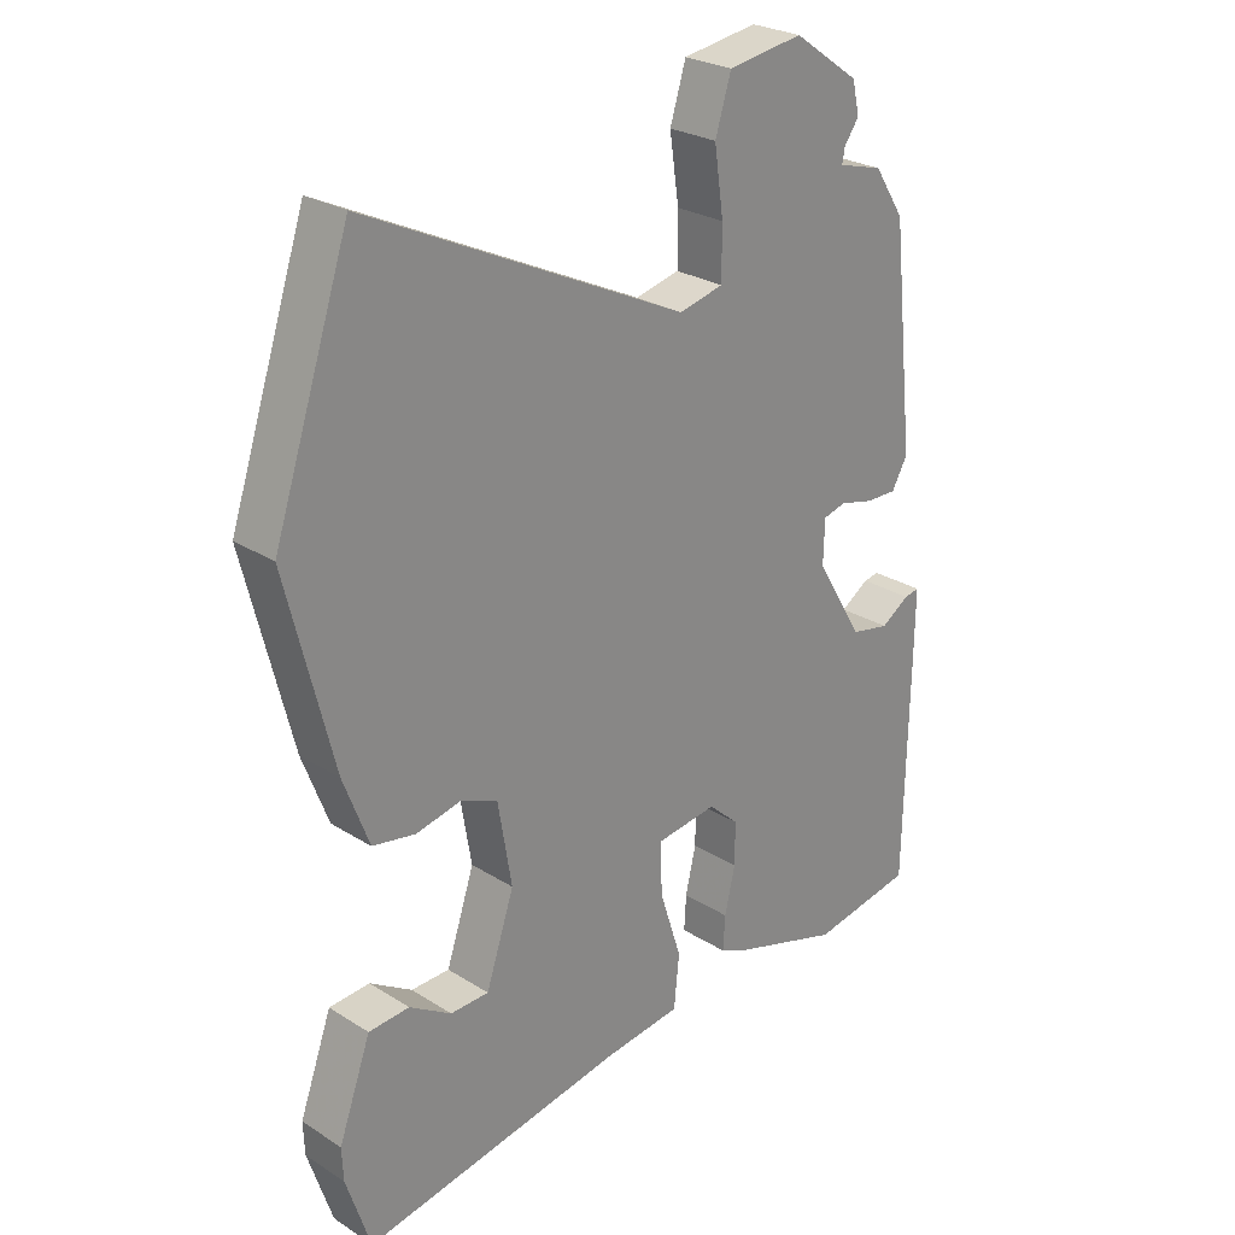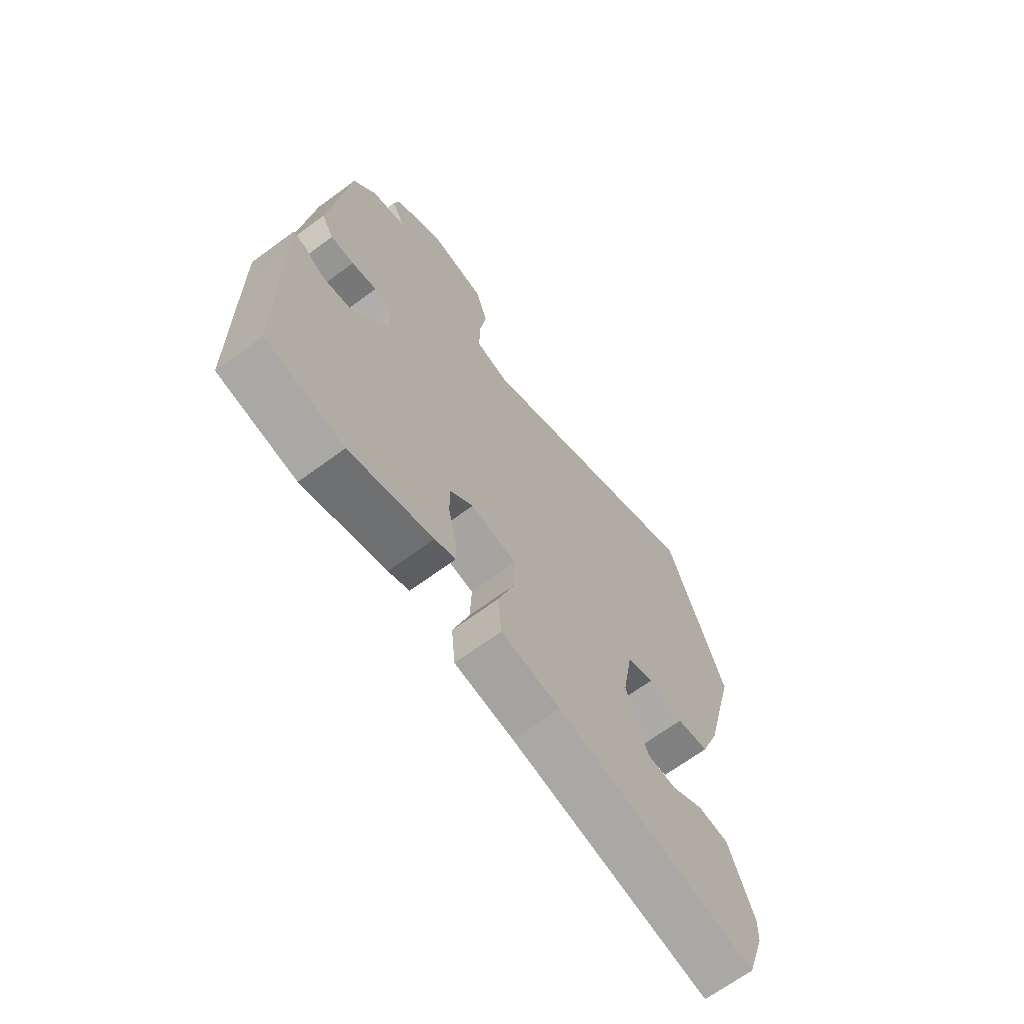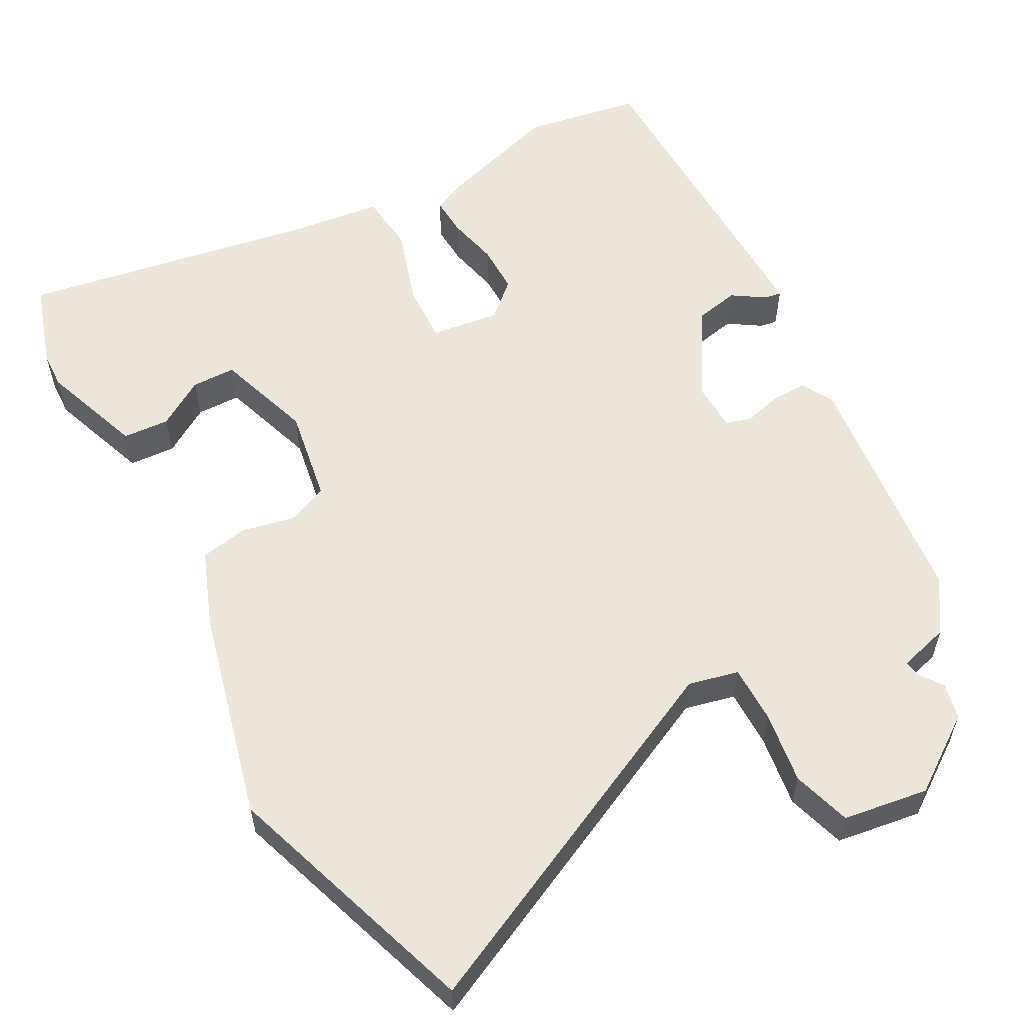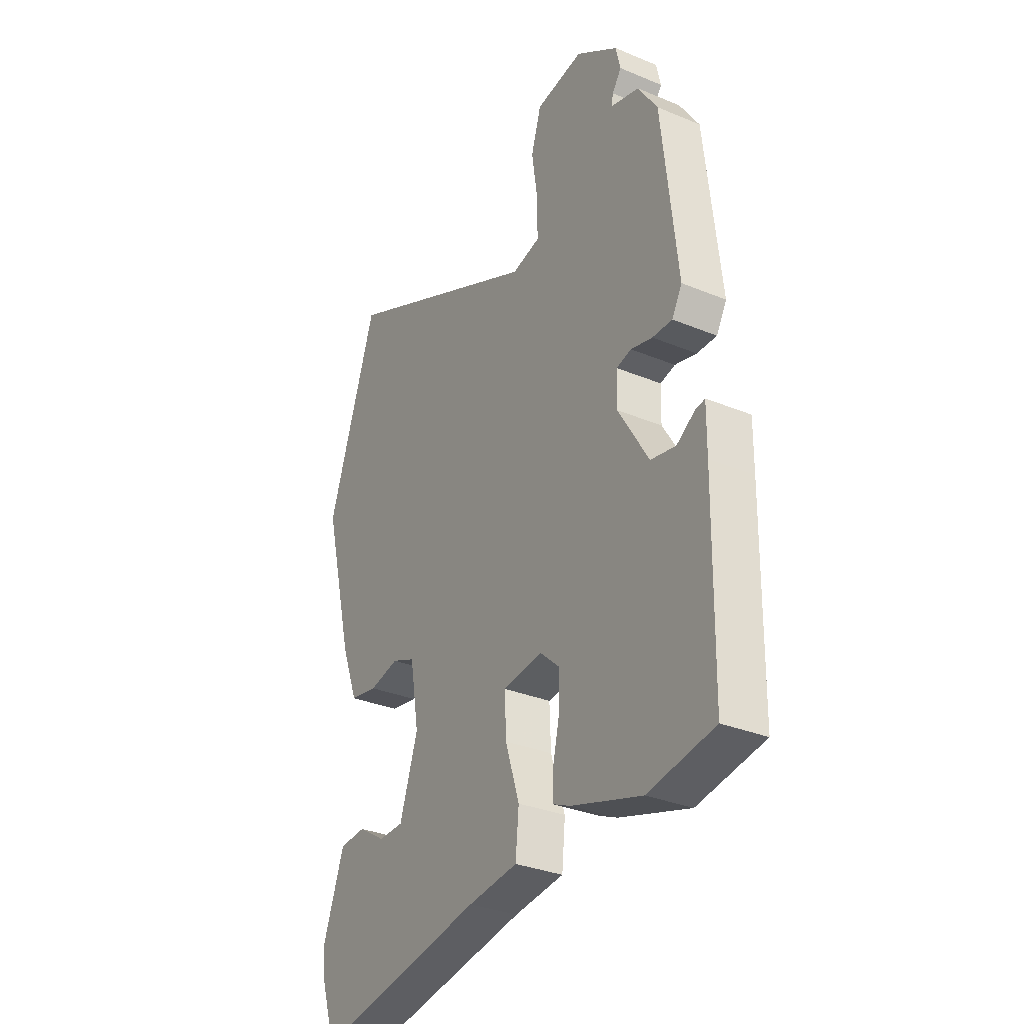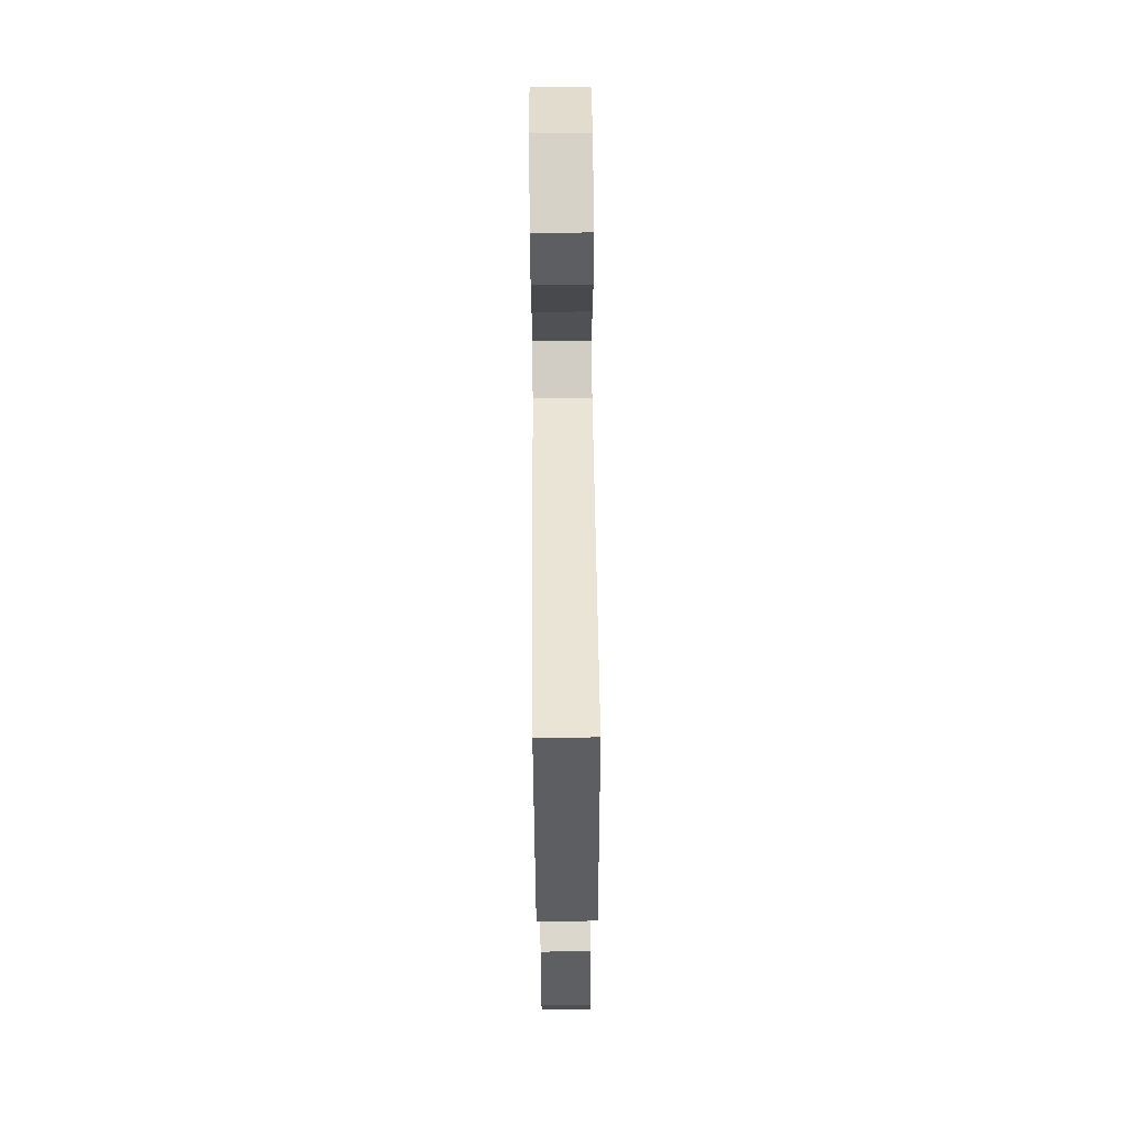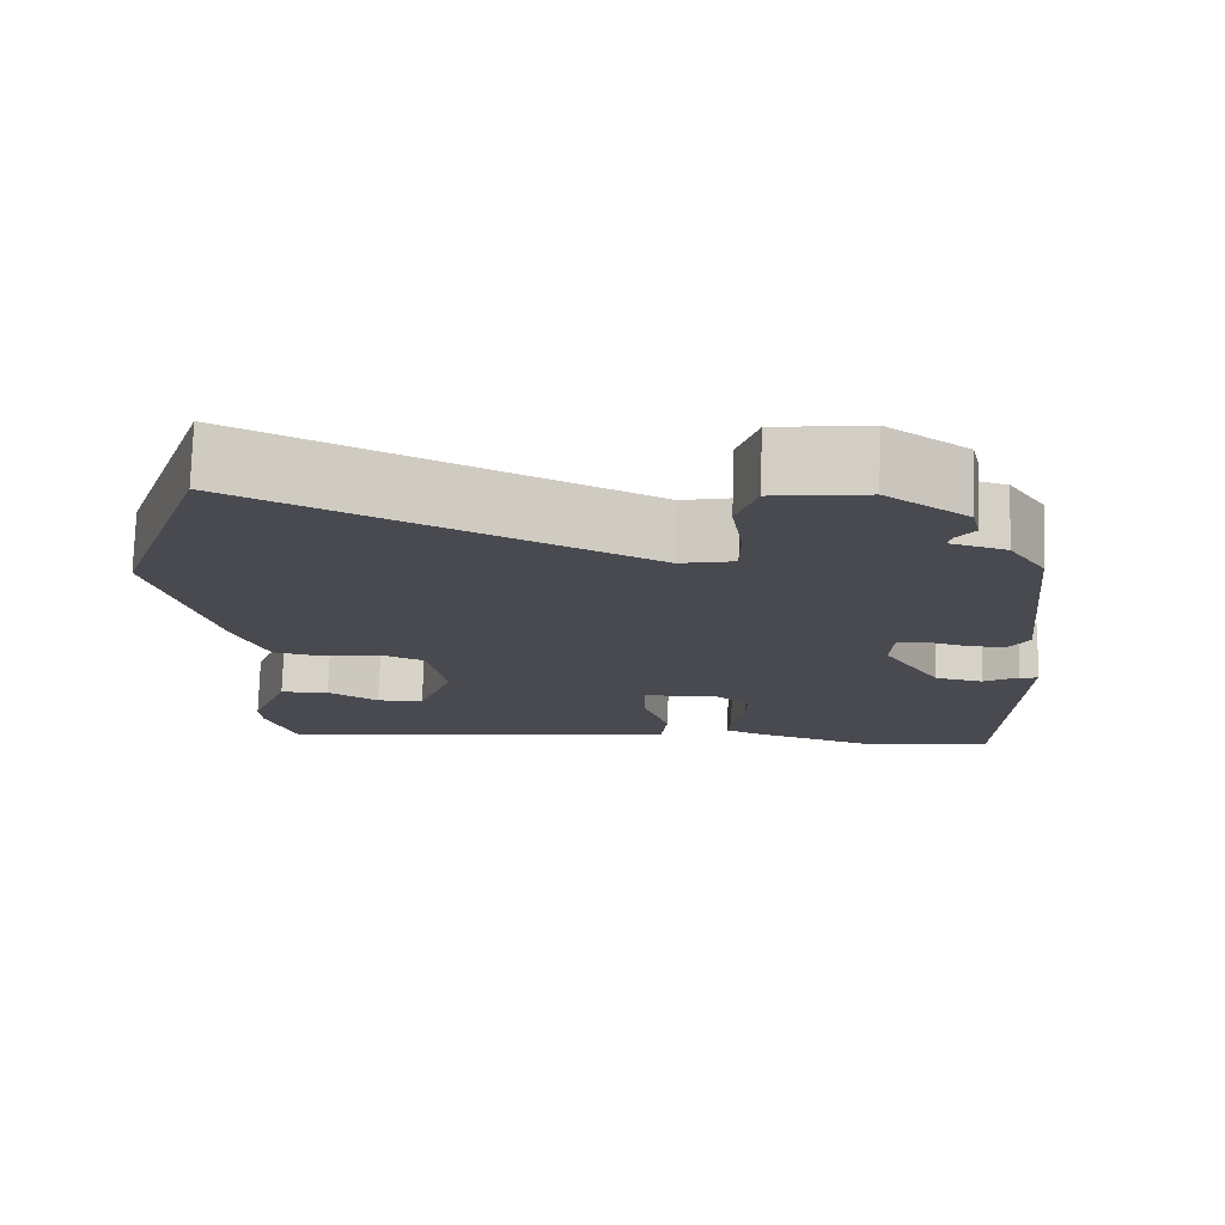
<metadata>
{"format":"obj","ext":"obj","renderer":"f3d","projection":"perspective","resolution":1024,"background":"white","views":[{"elev":26.3,"azim":-45.3,"up":"+Z"},{"elev":-68.3,"azim":126.3,"up":"+Z"},{"elev":57.2,"azim":-28.5,"up":"+Y"},{"elev":-31.9,"azim":59.7,"up":"+Z"},{"elev":69.7,"azim":-90.5,"up":"+Z"},{"elev":76.4,"azim":1.8,"up":"+Z"}]}
</metadata>
<code>
v 0.503 0.07 -0.499
v 0.347 0.07 -0.526
v 0.181 0.07 -0.474
v 0.139 0.07 -0.455
v 0.142 0.07 -0.402
v 0.158 0.07 -0.333
v 0.158 0.07 -0.268
v 0.112 0.07 -0.226
v 0.019 0.07 -0.238
v 0.022 0.07 -0.318
v 0.055 0.07 -0.421
v 0.047 0.07 -0.502
v -0.07 0.07 -0.516
v -0.472 0.07 -0.586
v -0.509 0.07 -0.472
v -0.511 0.07 -0.422
v -0.462 0.07 -0.286
v -0.4 0.07 -0.282
v -0.336 0.07 -0.322
v -0.277 0.07 -0.321
v -0.234 0.07 -0.192
v -0.255 0.07 -0.066
v -0.31 0.07 -0.043
v -0.38 0.07 -0.058
v -0.445 0.07 -0.046
v -0.484 0.07 0.057
v -0.554 0.07 0.339
v -0.438 0.07 0.685
v 0.046 0.07 0.453
v 0.113 0.07 0.469
v 0.113 0.07 0.546
v 0.099 0.07 0.643
v 0.123 0.07 0.721
v 0.237 0.07 0.738
v 0.337 0.07 0.668
v 0.348 0.07 0.62
v 0.326 0.07 0.589
v 0.322 0.07 0.567
v 0.39 0.07 0.548
v 0.436 0.07 0.477
v 0.472 0.07 0.148
v 0.448 0.07 0.105
v 0.401 0.07 0.106
v 0.35 0.07 0.119
v 0.315 0.07 0.11
v 0.313 0.07 0.043
v 0.385 0.07 -0.076
v 0.444 0.07 -0.088
v 0.487 0.07 -0.06
v 0.51 0.07 -0.056
v 0.509 0.07 -0.145
v 0.503 0 -0.499
v 0.347 0 -0.526
v 0.181 0 -0.474
v 0.139 0 -0.455
v 0.142 0 -0.402
v 0.158 0 -0.333
v 0.158 0 -0.268
v 0.112 0 -0.226
v 0.019 0 -0.238
v 0.022 0 -0.318
v 0.055 0 -0.421
v 0.047 0 -0.502
v -0.07 0 -0.516
v -0.472 0 -0.586
v -0.509 0 -0.472
v -0.511 0 -0.422
v -0.462 0 -0.286
v -0.4 0 -0.282
v -0.336 0 -0.322
v -0.277 0 -0.321
v -0.234 0 -0.192
v -0.255 0 -0.066
v -0.31 0 -0.043
v -0.38 0 -0.058
v -0.445 0 -0.046
v -0.484 0 0.057
v -0.554 0 0.339
v -0.438 0 0.685
v 0.046 0 0.453
v 0.113 0 0.469
v 0.113 0 0.546
v 0.099 0 0.643
v 0.123 0 0.721
v 0.237 0 0.738
v 0.337 0 0.668
v 0.348 0 0.62
v 0.326 0 0.589
v 0.322 0 0.567
v 0.39 0 0.548
v 0.436 0 0.477
v 0.472 0 0.148
v 0.448 0 0.105
v 0.401 0 0.106
v 0.35 0 0.119
v 0.315 0 0.11
v 0.313 0 0.043
v 0.385 0 -0.076
v 0.444 0 -0.088
v 0.487 0 -0.06
v 0.51 0 -0.056
v 0.509 0 -0.145
f 4 5 6
f 3 4 6
f 2 3 6
f 1 2 6
f 51 1 6
f 50 51 6
f 49 50 6
f 48 49 6
f 47 48 6 7
f 46 47 7 8
f 45 46 8 9
f 42 43 44
f 41 42 44
f 40 41 44
f 39 40 44
f 38 39 44
f 38 44 45
f 35 36 37
f 34 35 37
f 33 34 37
f 32 33 37
f 31 32 37
f 30 31 37 38
f 27 28 29
f 26 27 29
f 25 26 29
f 24 25 29
f 23 24 29
f 22 23 29 30
f 38 45 9
f 30 38 9
f 22 30 9
f 21 22 9
f 17 18 19
f 16 17 19
f 15 16 19
f 14 15 19
f 13 14 19
f 13 19 20
f 12 13 20
f 11 12 20
f 10 11 20
f 9 10 20 21
f 57 56 55
f 57 55 54
f 57 54 53
f 57 53 52
f 57 52 102
f 57 102 101
f 57 101 100
f 57 100 99
f 58 57 99 98
f 59 58 98 97
f 60 59 97 96
f 95 94 93
f 95 93 92
f 95 92 91
f 95 91 90
f 95 90 89
f 96 95 89
f 88 87 86
f 88 86 85
f 88 85 84
f 88 84 83
f 88 83 82
f 89 88 82 81
f 80 79 78
f 80 78 77
f 80 77 76
f 80 76 75
f 80 75 74
f 81 80 74 73
f 60 96 89
f 60 89 81
f 60 81 73
f 60 73 72
f 70 69 68
f 70 68 67
f 70 67 66
f 70 66 65
f 70 65 64
f 71 70 64
f 71 64 63
f 71 63 62
f 71 62 61
f 72 71 61 60
f 1 52 53 2
f 2 53 54 3
f 3 54 55 4
f 4 55 56 5
f 5 56 57 6
f 6 57 58 7
f 7 58 59 8
f 8 59 60 9
f 9 60 61 10
f 10 61 62 11
f 11 62 63 12
f 12 63 64 13
f 13 64 65 14
f 14 65 66 15
f 15 66 67 16
f 16 67 68 17
f 17 68 69 18
f 18 69 70 19
f 19 70 71 20
f 20 71 72 21
f 21 72 73 22
f 22 73 74 23
f 23 74 75 24
f 24 75 76 25
f 25 76 77 26
f 26 77 78 27
f 27 78 79 28
f 28 79 80 29
f 29 80 81 30
f 30 81 82 31
f 31 82 83 32
f 32 83 84 33
f 33 84 85 34
f 34 85 86 35
f 35 86 87 36
f 36 87 88 37
f 37 88 89 38
f 38 89 90 39
f 39 90 91 40
f 40 91 92 41
f 41 92 93 42
f 42 93 94 43
f 43 94 95 44
f 44 95 96 45
f 45 96 97 46
f 46 97 98 47
f 47 98 99 48
f 48 99 100 49
f 49 100 101 50
f 50 101 102 51
f 51 102 52 1

</code>
